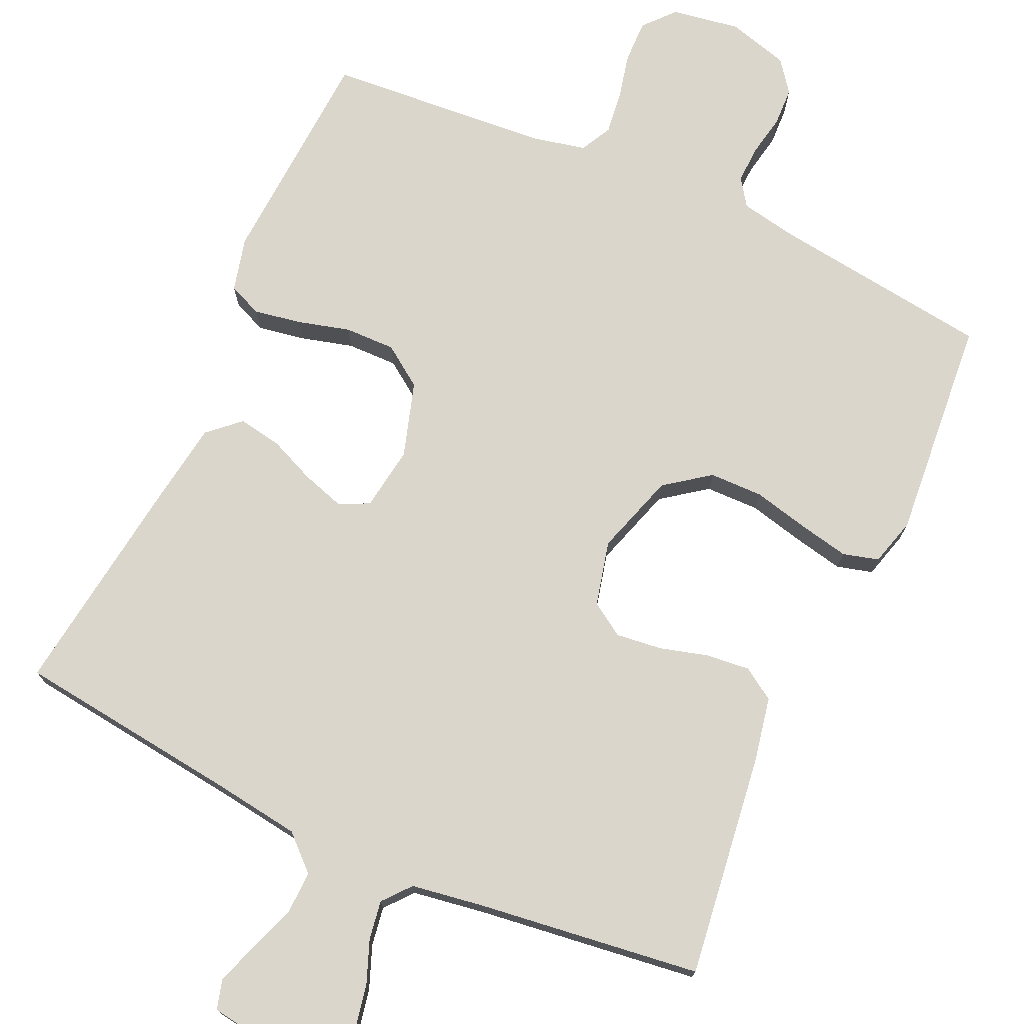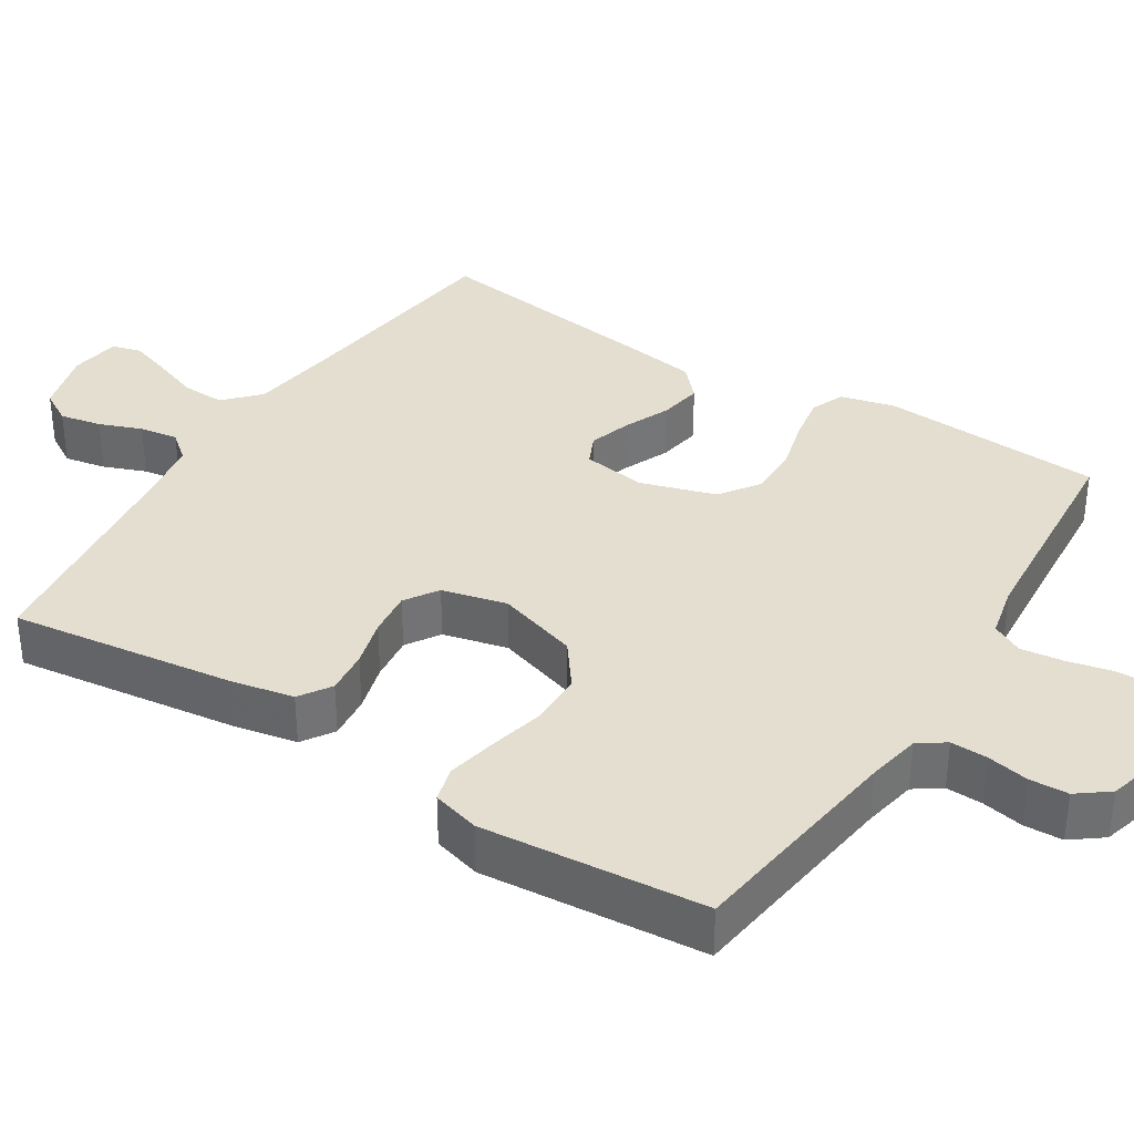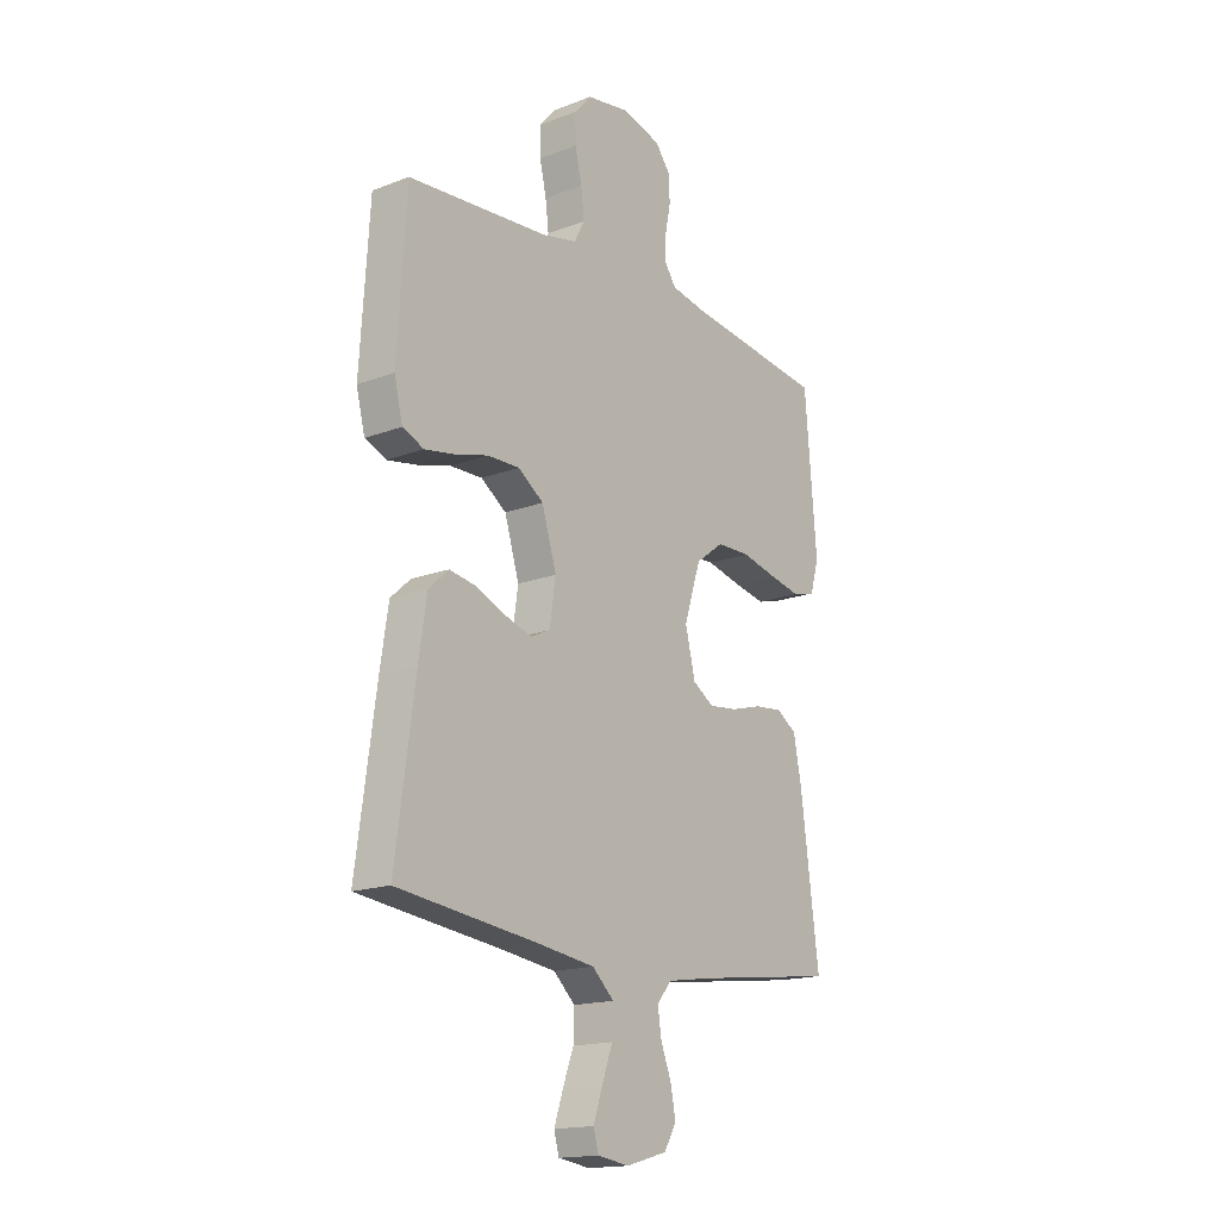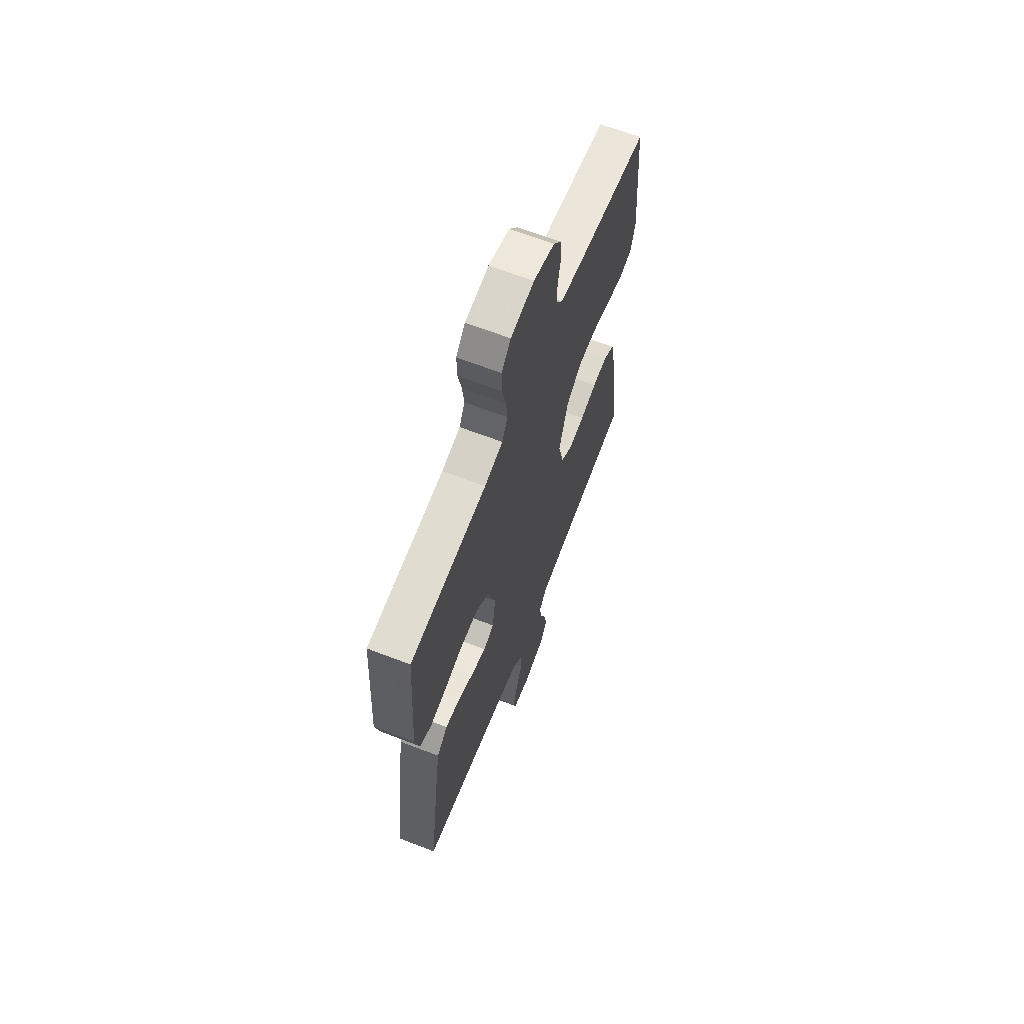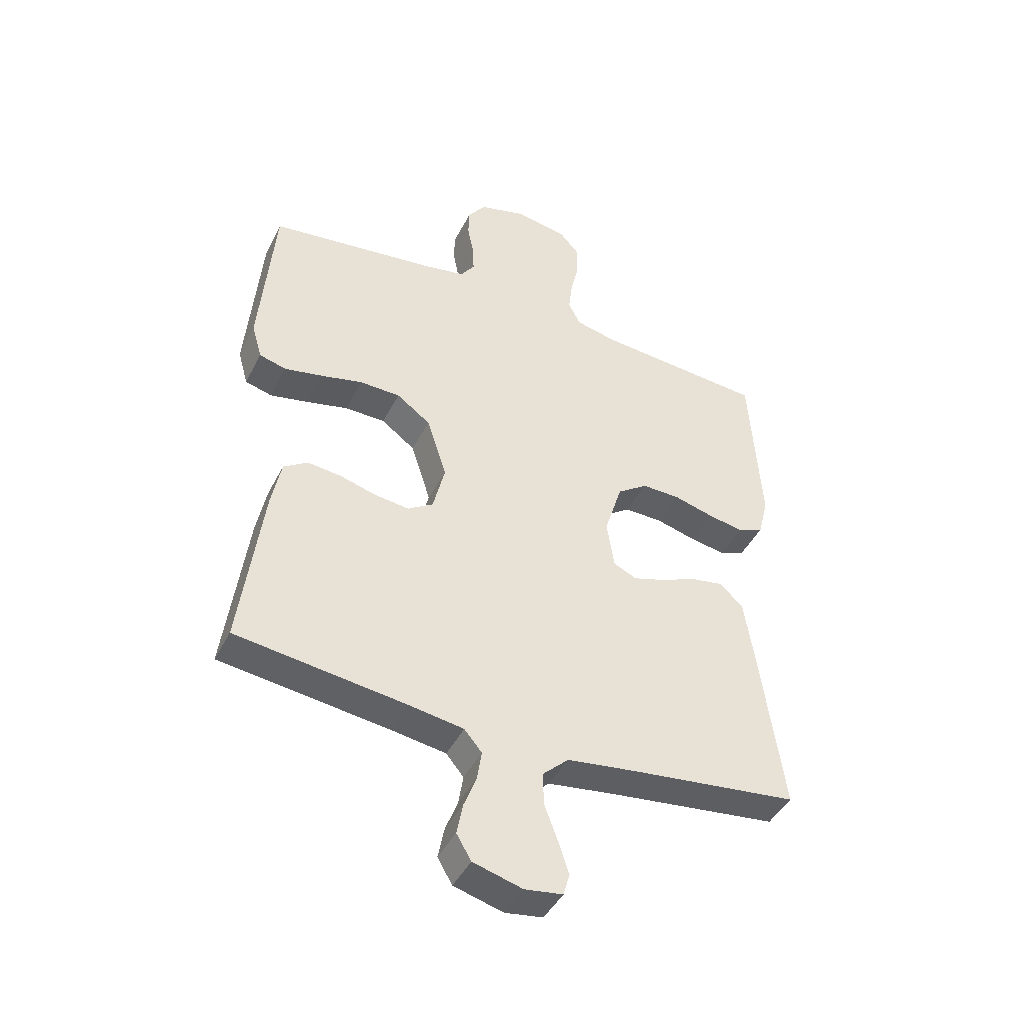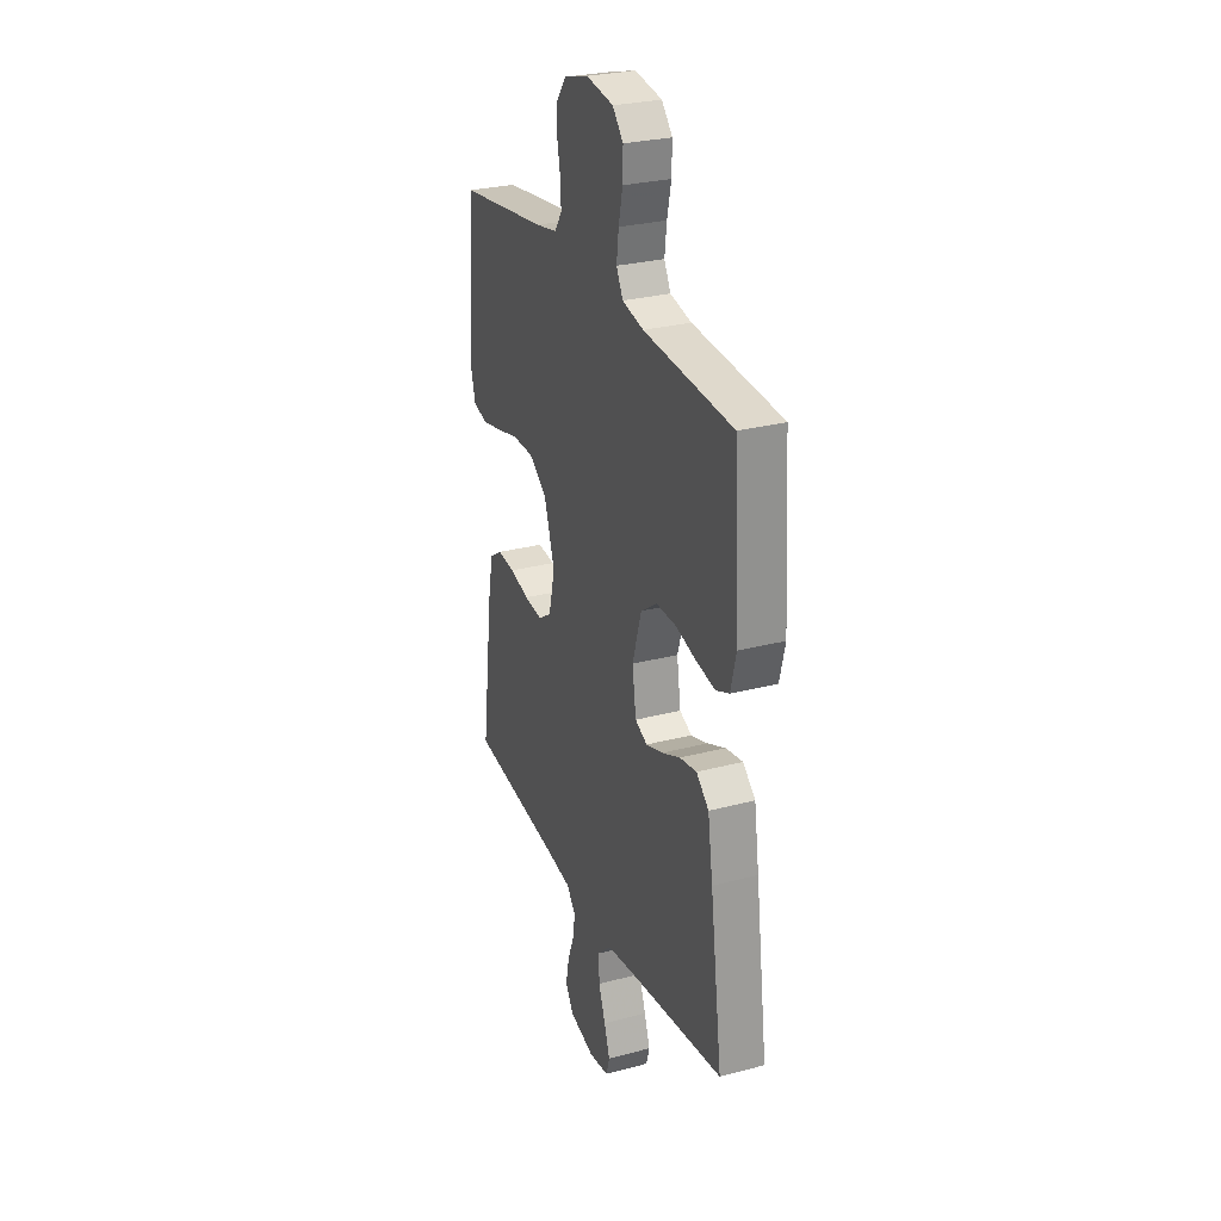
<metadata>
{"format":"obj","ext":"obj","renderer":"f3d","projection":"perspective","resolution":1024,"background":"white","views":[{"elev":74.1,"azim":-155.6,"up":"+Y"},{"elev":35.7,"azim":-57.8,"up":"+Y"},{"elev":-16.7,"azim":127.7,"up":"+Z"},{"elev":65.1,"azim":111.2,"up":"+Z"},{"elev":-44.0,"azim":-25.5,"up":"+Z"},{"elev":27.9,"azim":68.1,"up":"+Z"}]}
</metadata>
<code>
v -0.5 0.07 0.5
v -0.2 0.07 0.54
v -0.128 0.07 0.554
v -0.103 0.07 0.59
v -0.105 0.07 0.64
v -0.116 0.07 0.696
v -0.114 0.07 0.748
v -0.082 0.07 0.79
v 0 0.07 0.813
v 0.092 0.07 0.798
v 0.128 0.07 0.757
v 0.127 0.07 0.7
v 0.113 0.07 0.638
v 0.106 0.07 0.581
v 0.128 0.07 0.539
v 0.2 0.07 0.523
v 0.5 0.07 0.5
v 0.519 0.07 0.2
v 0.501 0.07 0.127
v 0.456 0.07 0.108
v 0.393 0.07 0.119
v 0.322 0.07 0.138
v 0.254 0.07 0.139
v 0.2 0.07 0.101
v 0.169 0.07 0
v 0.182 0.07 -0.086
v 0.223 0.07 -0.105
v 0.28 0.07 -0.087
v 0.342 0.07 -0.06
v 0.4 0.07 -0.05
v 0.442 0.07 -0.088
v 0.459 0.07 -0.2
v 0.5 0.07 -0.5
v 0.2 0.07 -0.537
v 0.08 0.07 -0.554
v 0.034 0.07 -0.597
v 0.036 0.07 -0.655
v 0.059 0.07 -0.717
v 0.078 0.07 -0.774
v 0.067 0.07 -0.813
v 0 0.07 -0.823
v -0.087 0.07 -0.799
v -0.113 0.07 -0.755
v -0.102 0.07 -0.699
v -0.08 0.07 -0.642
v -0.072 0.07 -0.59
v -0.103 0.07 -0.553
v -0.2 0.07 -0.538
v -0.5 0.07 -0.5
v -0.461 0.07 -0.2
v -0.444 0.07 -0.113
v -0.401 0.07 -0.085
v -0.342 0.07 -0.091
v -0.277 0.07 -0.109
v -0.216 0.07 -0.116
v -0.171 0.07 -0.087
v -0.15 0.07 0
v -0.185 0.07 0.11
v -0.245 0.07 0.154
v -0.317 0.07 0.155
v -0.392 0.07 0.137
v -0.459 0.07 0.123
v -0.507 0.07 0.136
v -0.525 0.07 0.2
v -0.5 0 0.5
v -0.2 0 0.54
v -0.128 0 0.554
v -0.103 0 0.59
v -0.105 0 0.64
v -0.116 0 0.696
v -0.114 0 0.748
v -0.082 0 0.79
v 0 0 0.813
v 0.092 0 0.798
v 0.128 0 0.757
v 0.127 0 0.7
v 0.113 0 0.638
v 0.106 0 0.581
v 0.128 0 0.539
v 0.2 0 0.523
v 0.5 0 0.5
v 0.519 0 0.2
v 0.501 0 0.127
v 0.456 0 0.108
v 0.393 0 0.119
v 0.322 0 0.138
v 0.254 0 0.139
v 0.2 0 0.101
v 0.169 0 0
v 0.182 0 -0.086
v 0.223 0 -0.105
v 0.28 0 -0.087
v 0.342 0 -0.06
v 0.4 0 -0.05
v 0.442 0 -0.088
v 0.459 0 -0.2
v 0.5 0 -0.5
v 0.2 0 -0.537
v 0.08 0 -0.554
v 0.034 0 -0.597
v 0.036 0 -0.655
v 0.059 0 -0.717
v 0.078 0 -0.774
v 0.067 0 -0.813
v 0 0 -0.823
v -0.087 0 -0.799
v -0.113 0 -0.755
v -0.102 0 -0.699
v -0.08 0 -0.642
v -0.072 0 -0.59
v -0.103 0 -0.553
v -0.2 0 -0.538
v -0.5 0 -0.5
v -0.461 0 -0.2
v -0.444 0 -0.113
v -0.401 0 -0.085
v -0.342 0 -0.091
v -0.277 0 -0.109
v -0.216 0 -0.116
v -0.171 0 -0.087
v -0.15 0 0
v -0.185 0 0.11
v -0.245 0 0.154
v -0.317 0 0.155
v -0.392 0 0.137
v -0.459 0 0.123
v -0.507 0 0.136
v -0.525 0 0.2
f 63 64 1 2
f 60 61 62 63
f 60 63 2 3
f 59 60 3 4
f 58 59 4
f 57 58 4
f 51 52 53 54
f 51 54 55
f 48 49 50 51
f 47 48 51 55
f 46 47 55 56
f 42 43 44 45
f 42 45 46
f 41 42 46
f 37 38 39 40
f 37 40 41 46
f 31 32 33 34
f 31 34 35
f 28 29 30 31
f 27 28 31 35
f 26 27 35 36
f 19 20 21 22
f 17 18 19 22
f 16 17 22 23
f 15 16 23 24
f 10 11 12 13
f 10 13 14
f 9 10 14
f 8 9 14
f 5 6 7 8
f 4 5 8 14
f 57 4 14 15
f 36 37 46 56
f 25 26 36 56
f 25 56 57
f 15 24 25 57
f 66 65 128 127
f 127 126 125 124
f 67 66 127 124
f 68 67 124 123
f 68 123 122
f 68 122 121
f 118 117 116 115
f 119 118 115
f 115 114 113 112
f 119 115 112 111
f 120 119 111 110
f 109 108 107 106
f 110 109 106
f 110 106 105
f 104 103 102 101
f 110 105 104 101
f 98 97 96 95
f 99 98 95
f 95 94 93 92
f 99 95 92 91
f 100 99 91 90
f 86 85 84 83
f 86 83 82 81
f 87 86 81 80
f 88 87 80 79
f 77 76 75 74
f 78 77 74
f 78 74 73
f 78 73 72
f 72 71 70 69
f 78 72 69 68
f 79 78 68 121
f 120 110 101 100
f 120 100 90 89
f 121 120 89
f 121 89 88 79
f 1 65 66 2
f 2 66 67 3
f 3 67 68 4
f 4 68 69 5
f 5 69 70 6
f 6 70 71 7
f 7 71 72 8
f 8 72 73 9
f 9 73 74 10
f 10 74 75 11
f 11 75 76 12
f 12 76 77 13
f 13 77 78 14
f 14 78 79 15
f 15 79 80 16
f 16 80 81 17
f 17 81 82 18
f 18 82 83 19
f 19 83 84 20
f 20 84 85 21
f 21 85 86 22
f 22 86 87 23
f 23 87 88 24
f 24 88 89 25
f 25 89 90 26
f 26 90 91 27
f 27 91 92 28
f 28 92 93 29
f 29 93 94 30
f 30 94 95 31
f 31 95 96 32
f 32 96 97 33
f 33 97 98 34
f 34 98 99 35
f 35 99 100 36
f 36 100 101 37
f 37 101 102 38
f 38 102 103 39
f 39 103 104 40
f 40 104 105 41
f 41 105 106 42
f 42 106 107 43
f 43 107 108 44
f 44 108 109 45
f 45 109 110 46
f 46 110 111 47
f 47 111 112 48
f 48 112 113 49
f 49 113 114 50
f 50 114 115 51
f 51 115 116 52
f 52 116 117 53
f 53 117 118 54
f 54 118 119 55
f 55 119 120 56
f 56 120 121 57
f 57 121 122 58
f 58 122 123 59
f 59 123 124 60
f 60 124 125 61
f 61 125 126 62
f 62 126 127 63
f 63 127 128 64
f 64 128 65 1

</code>
